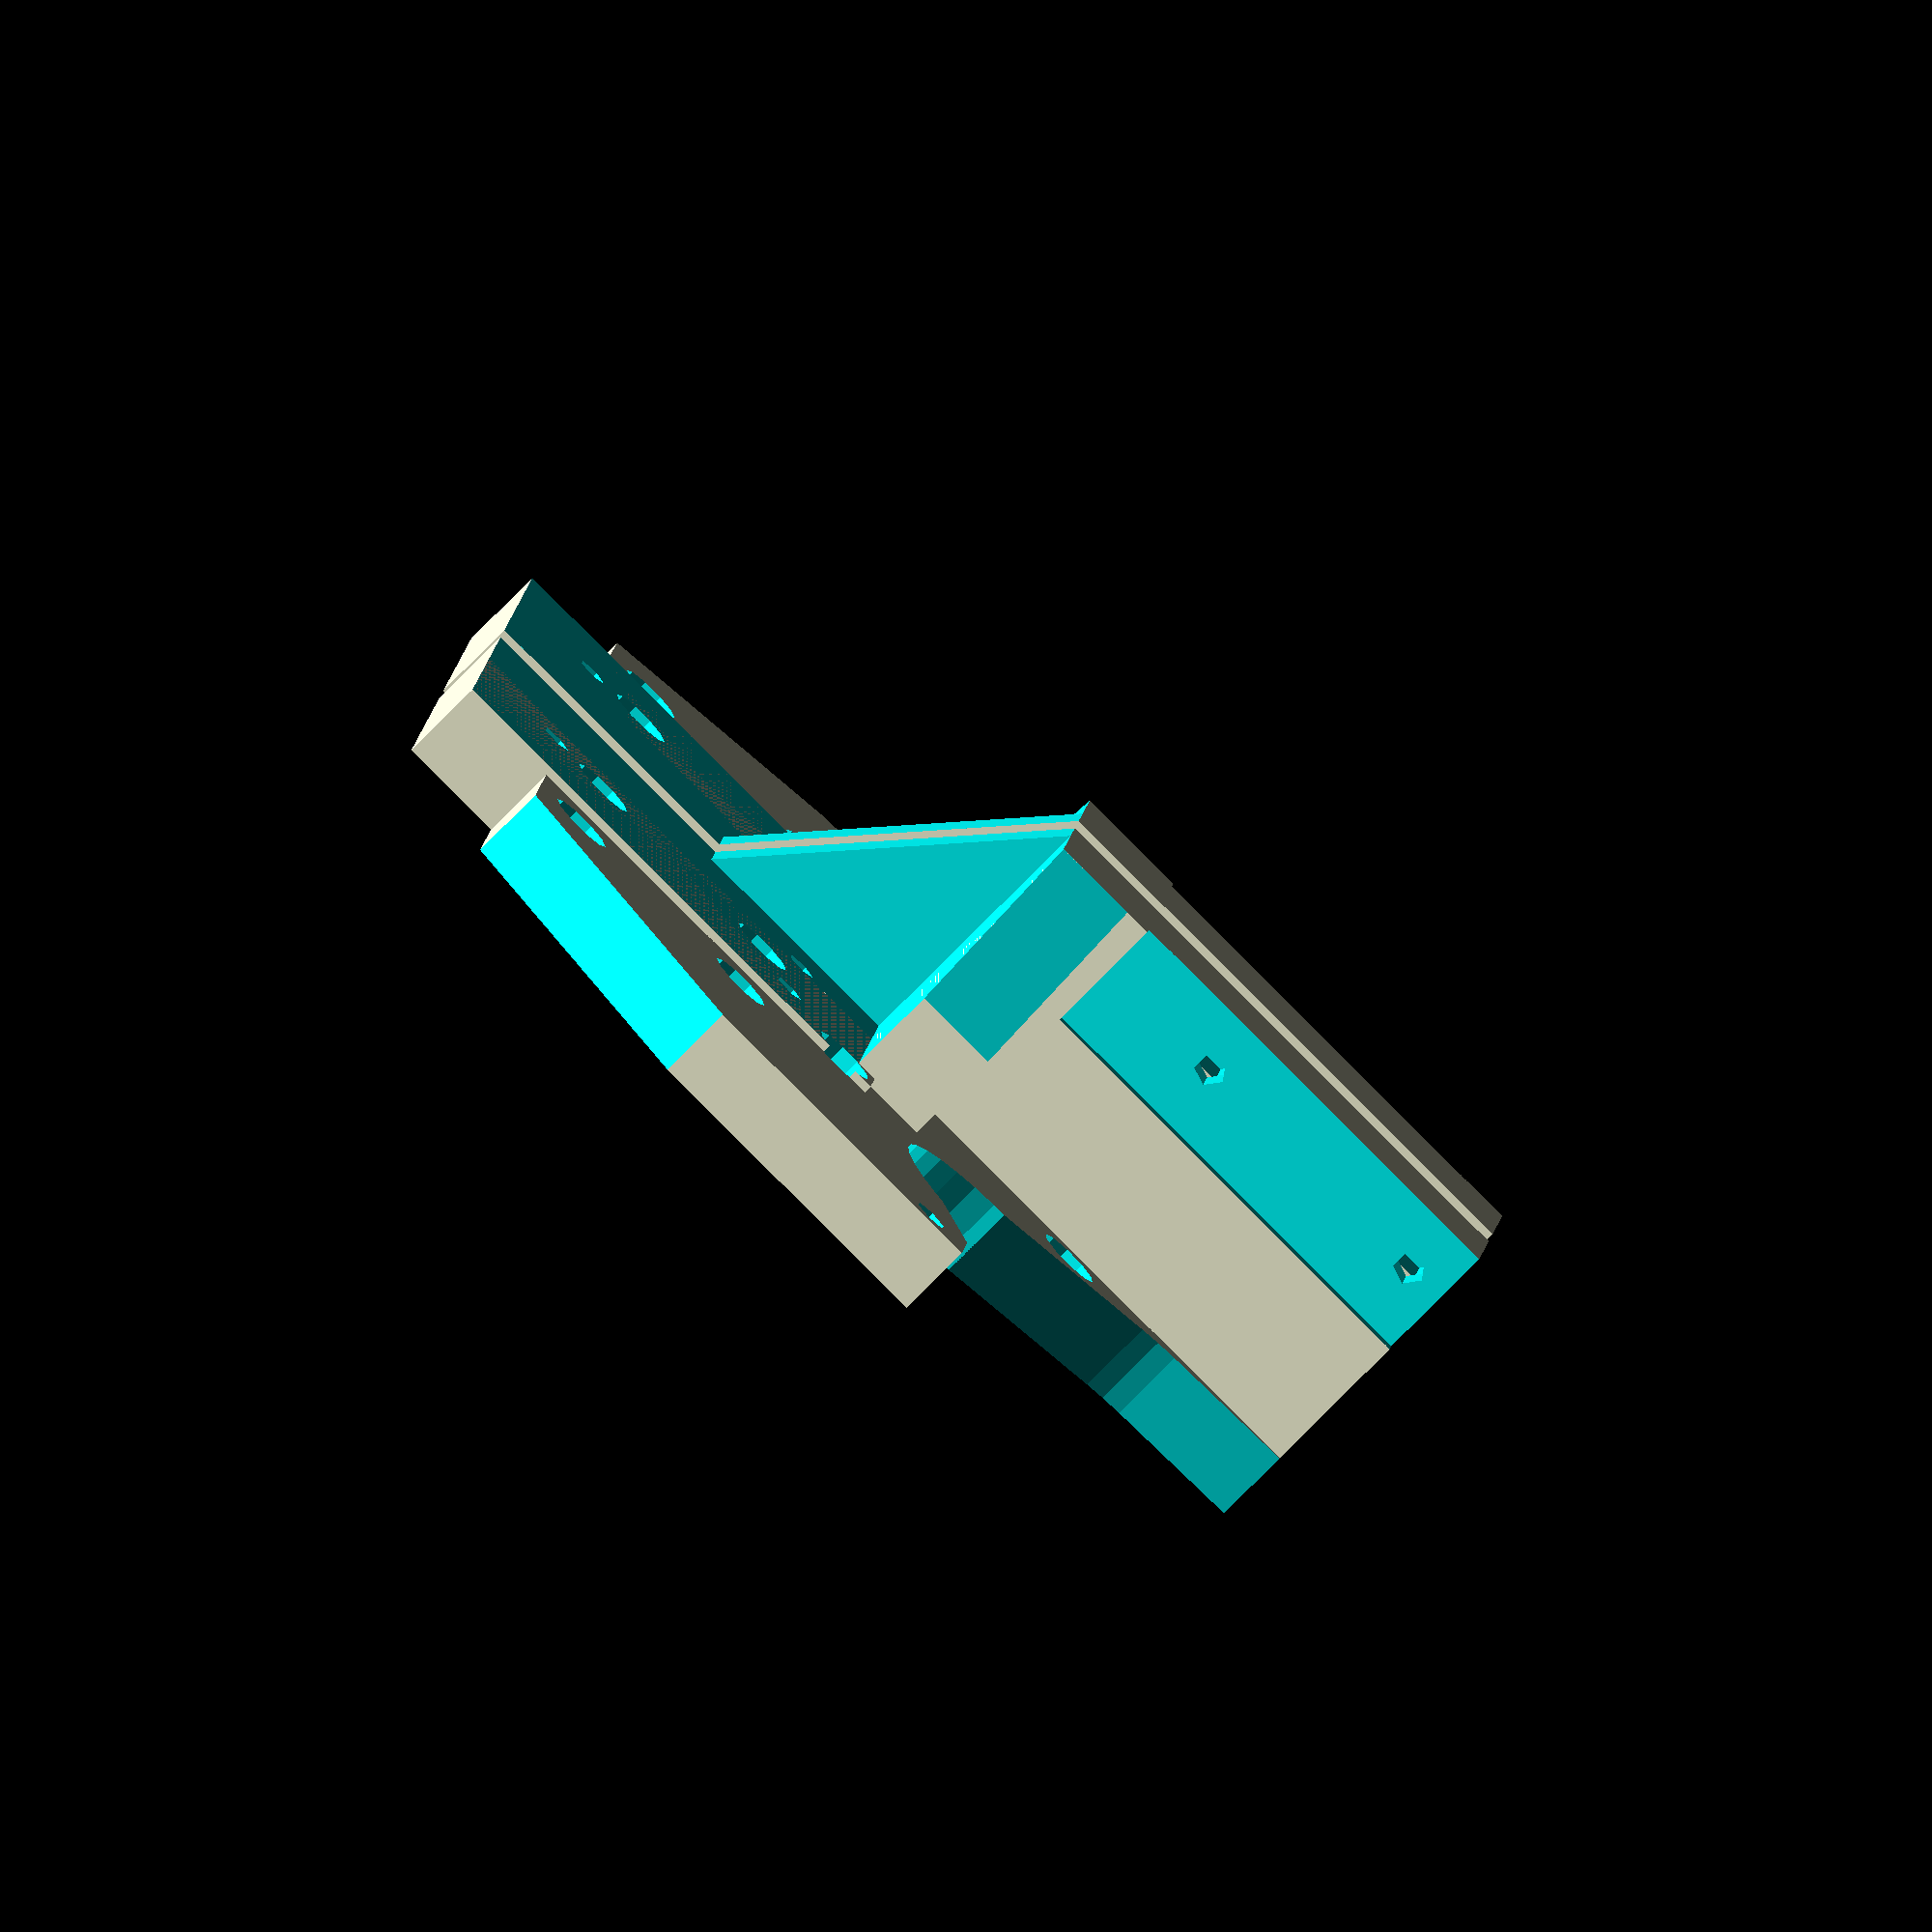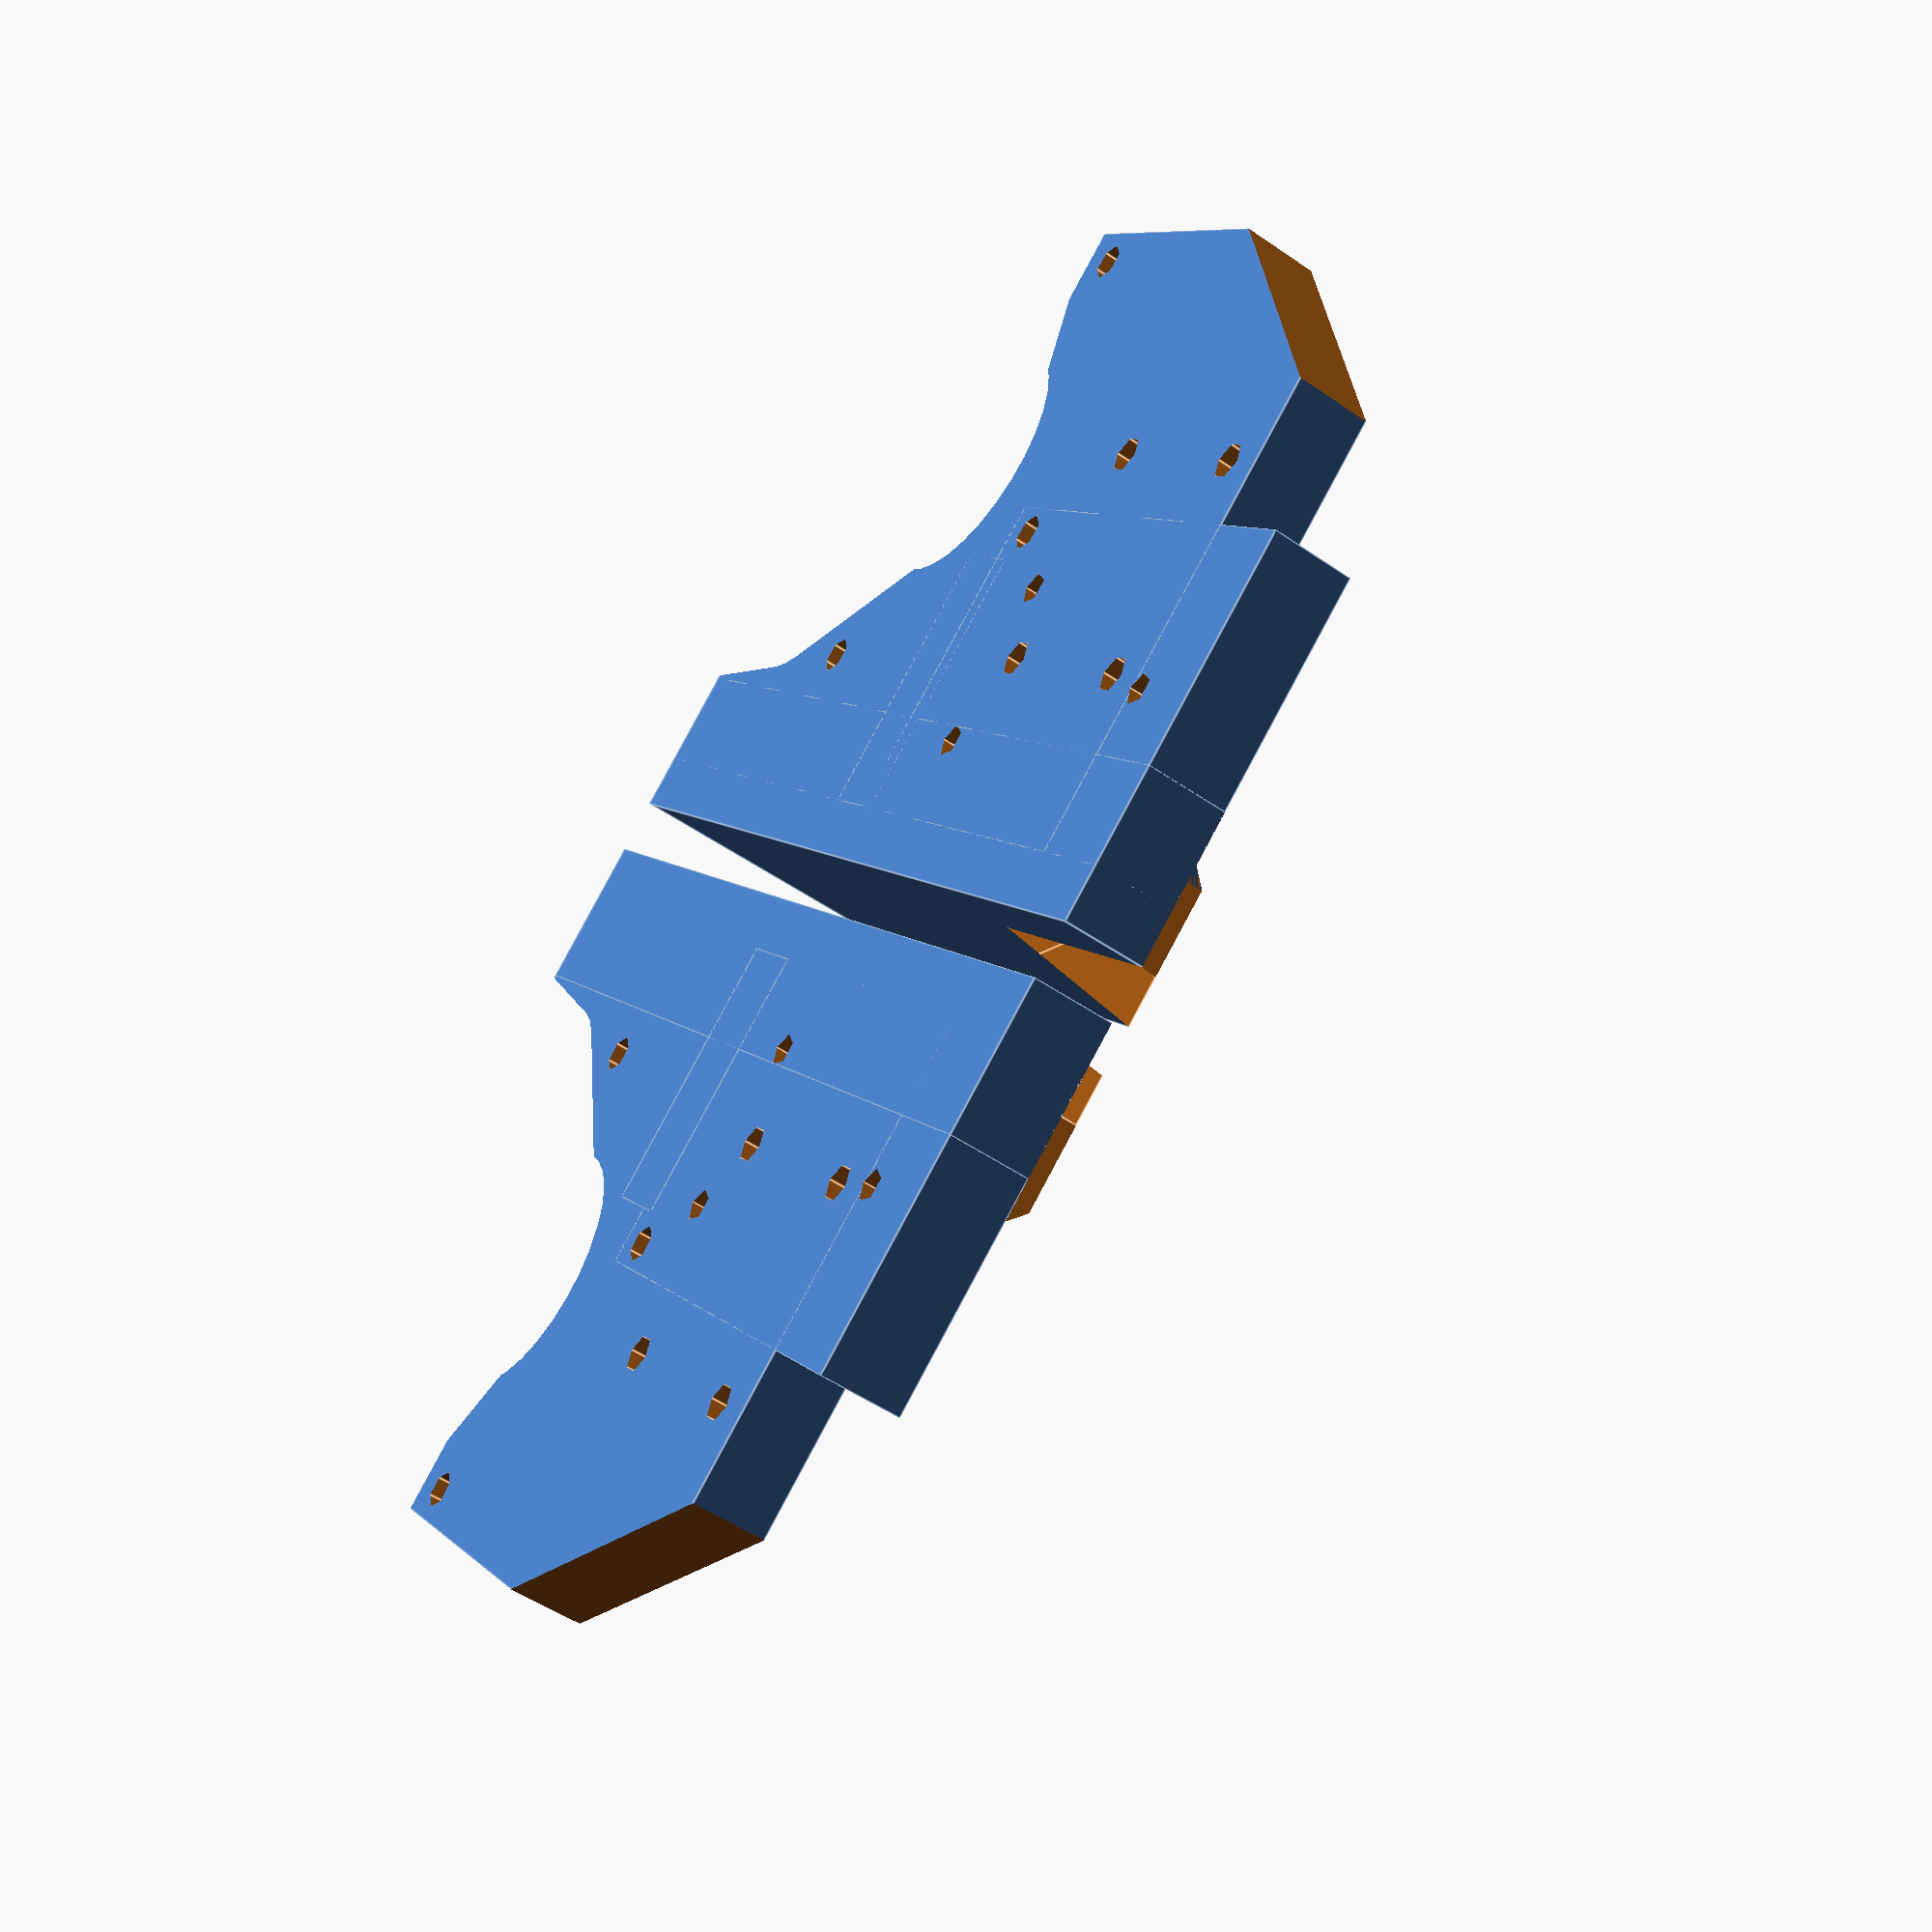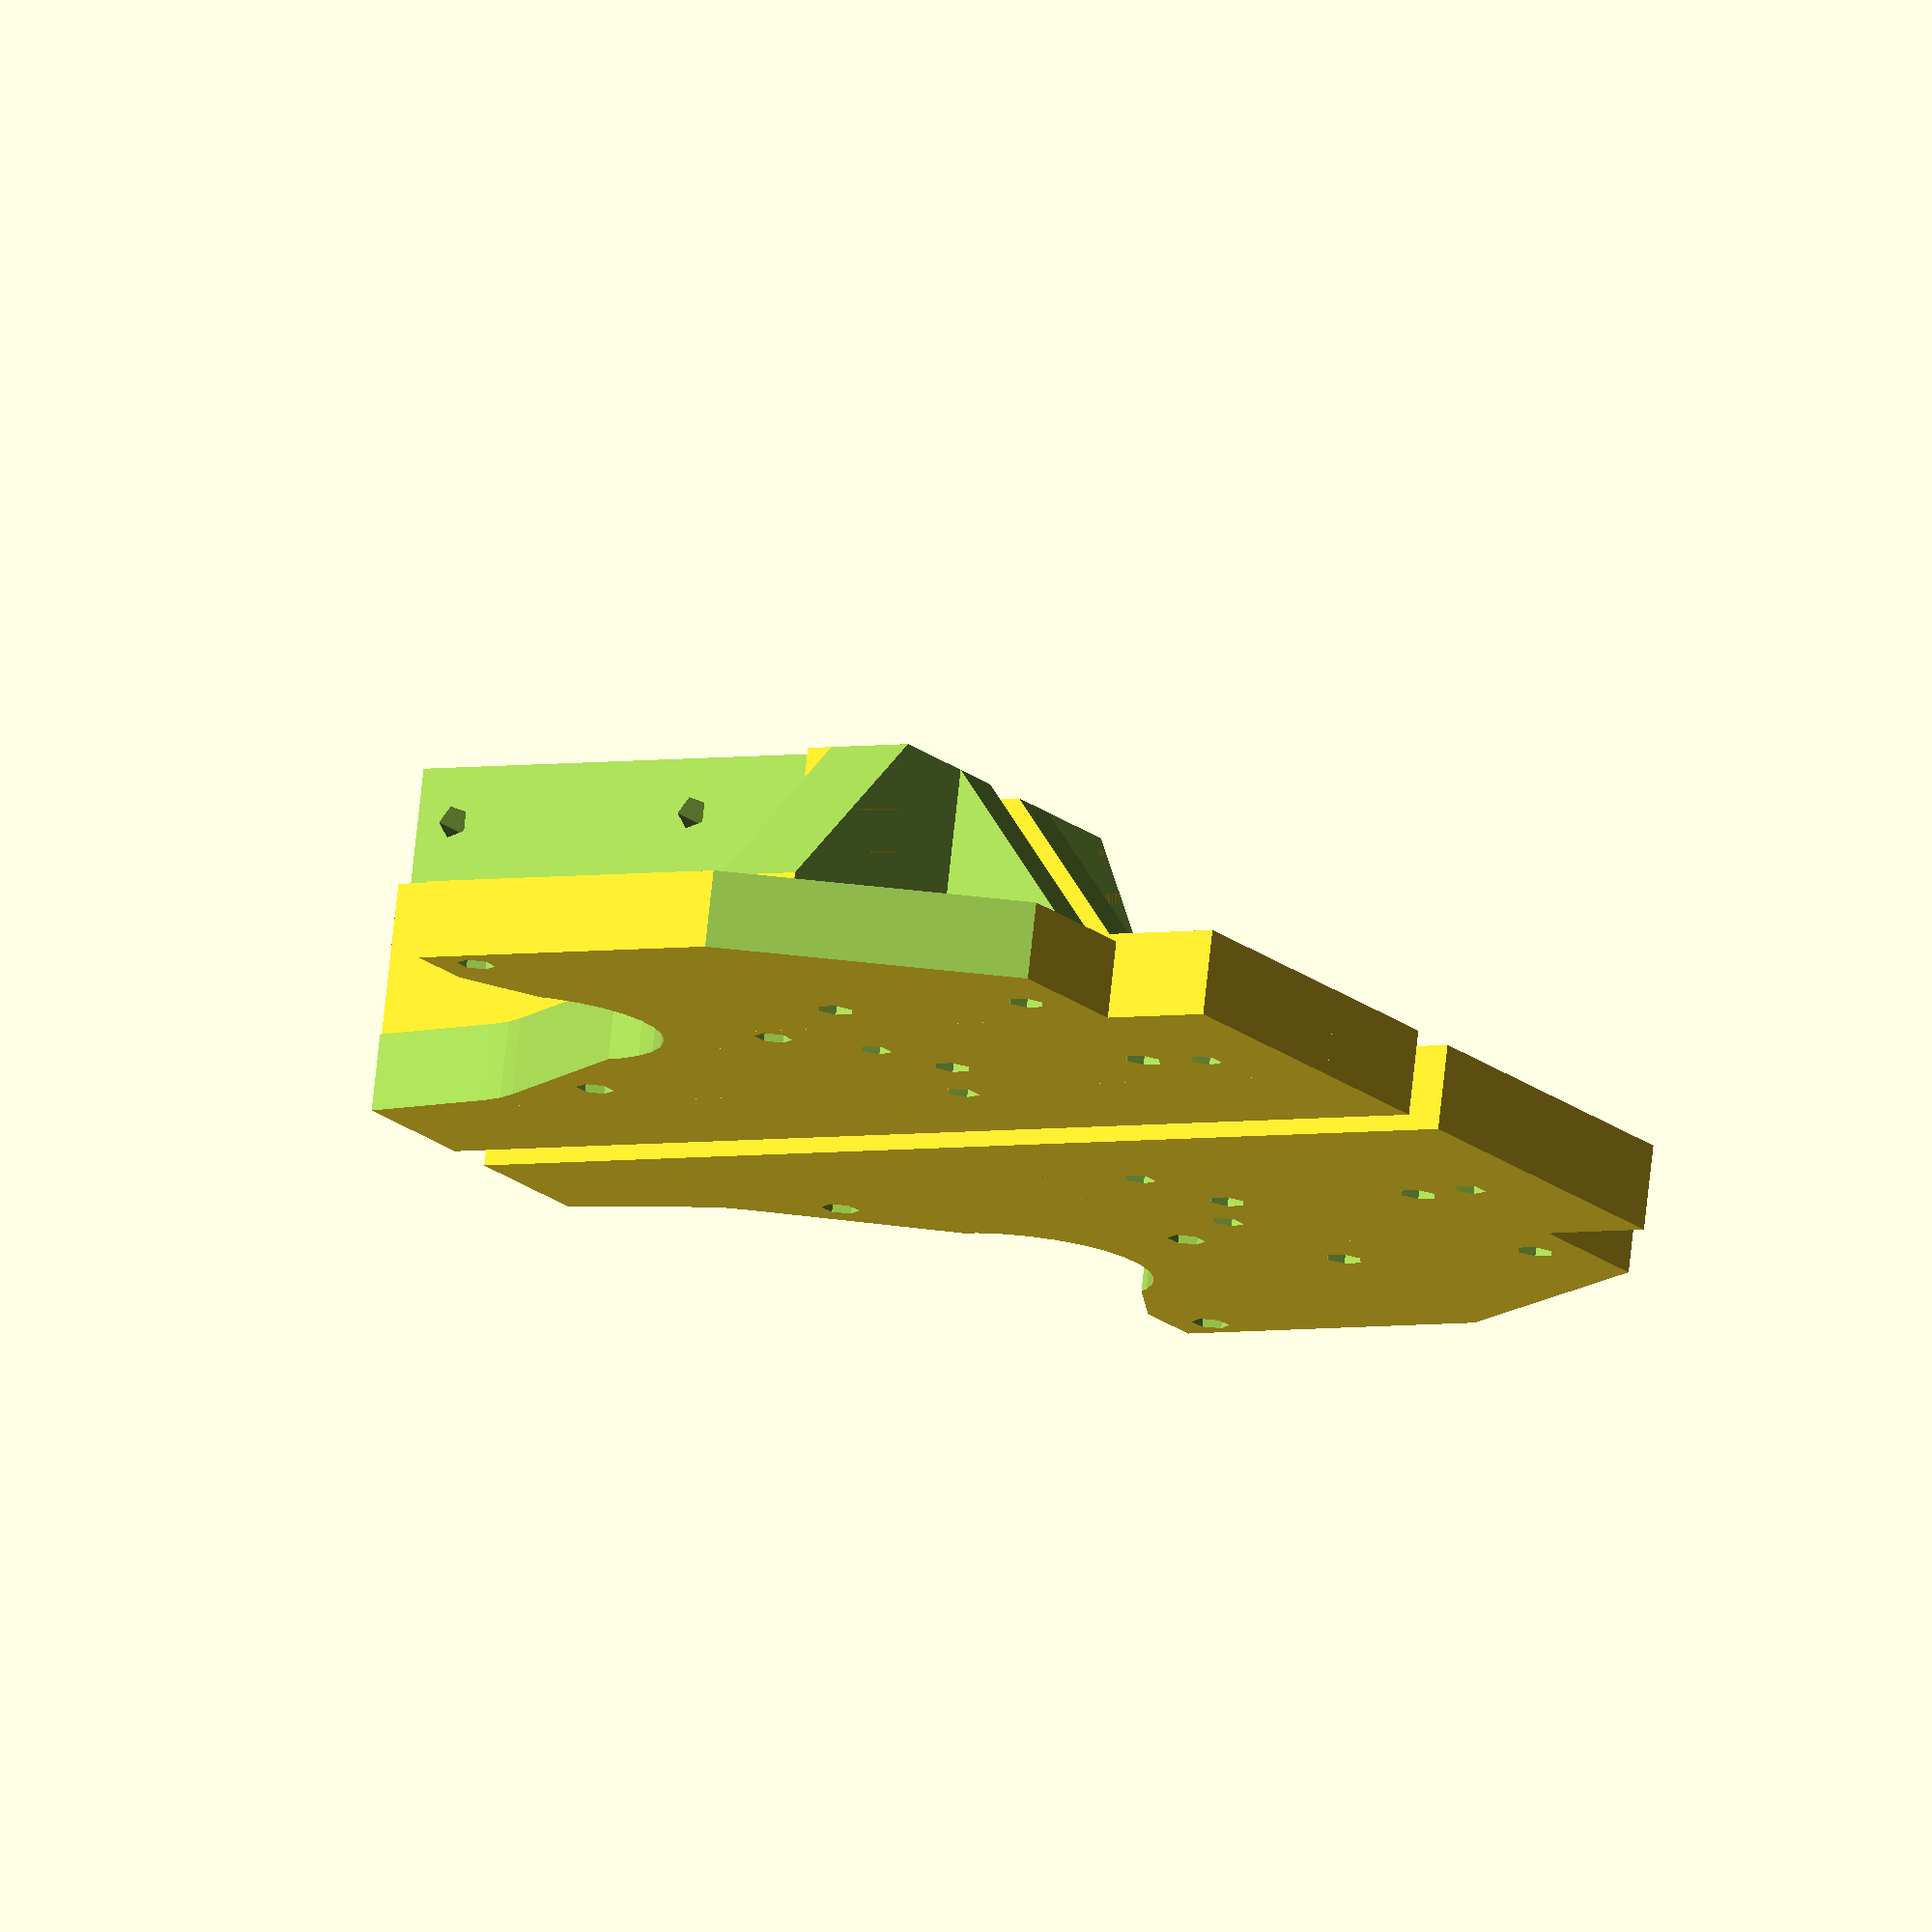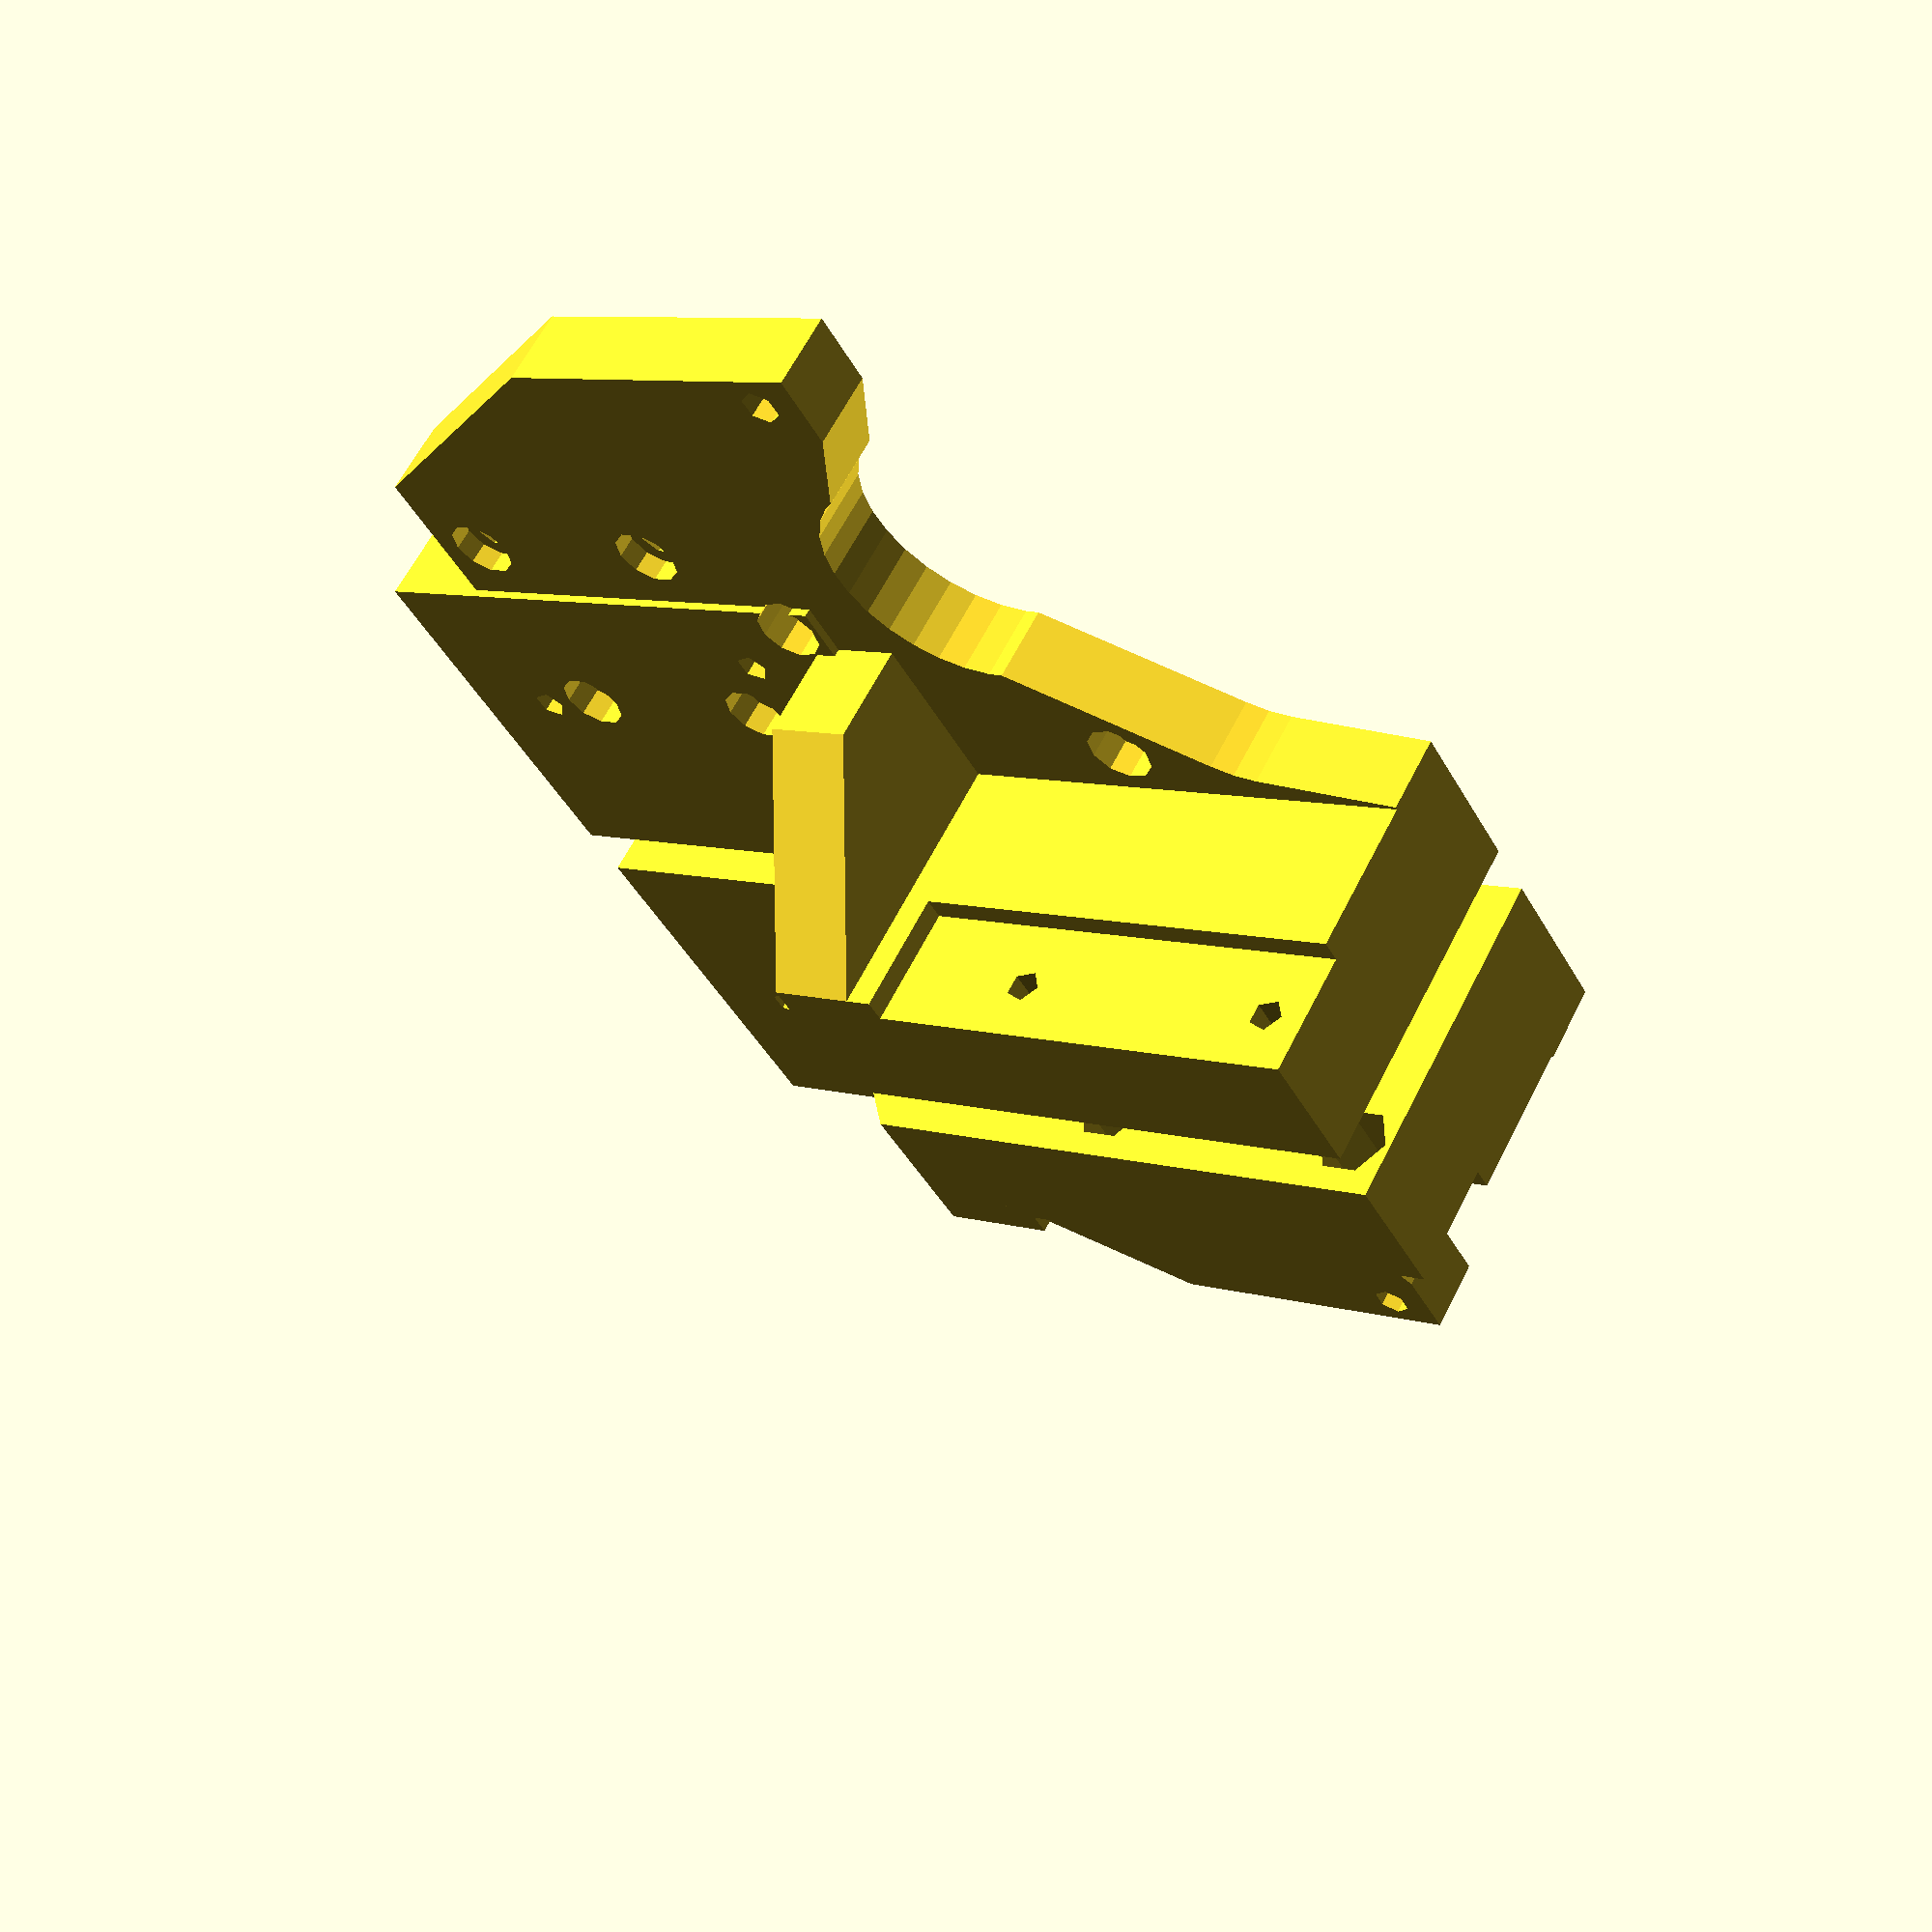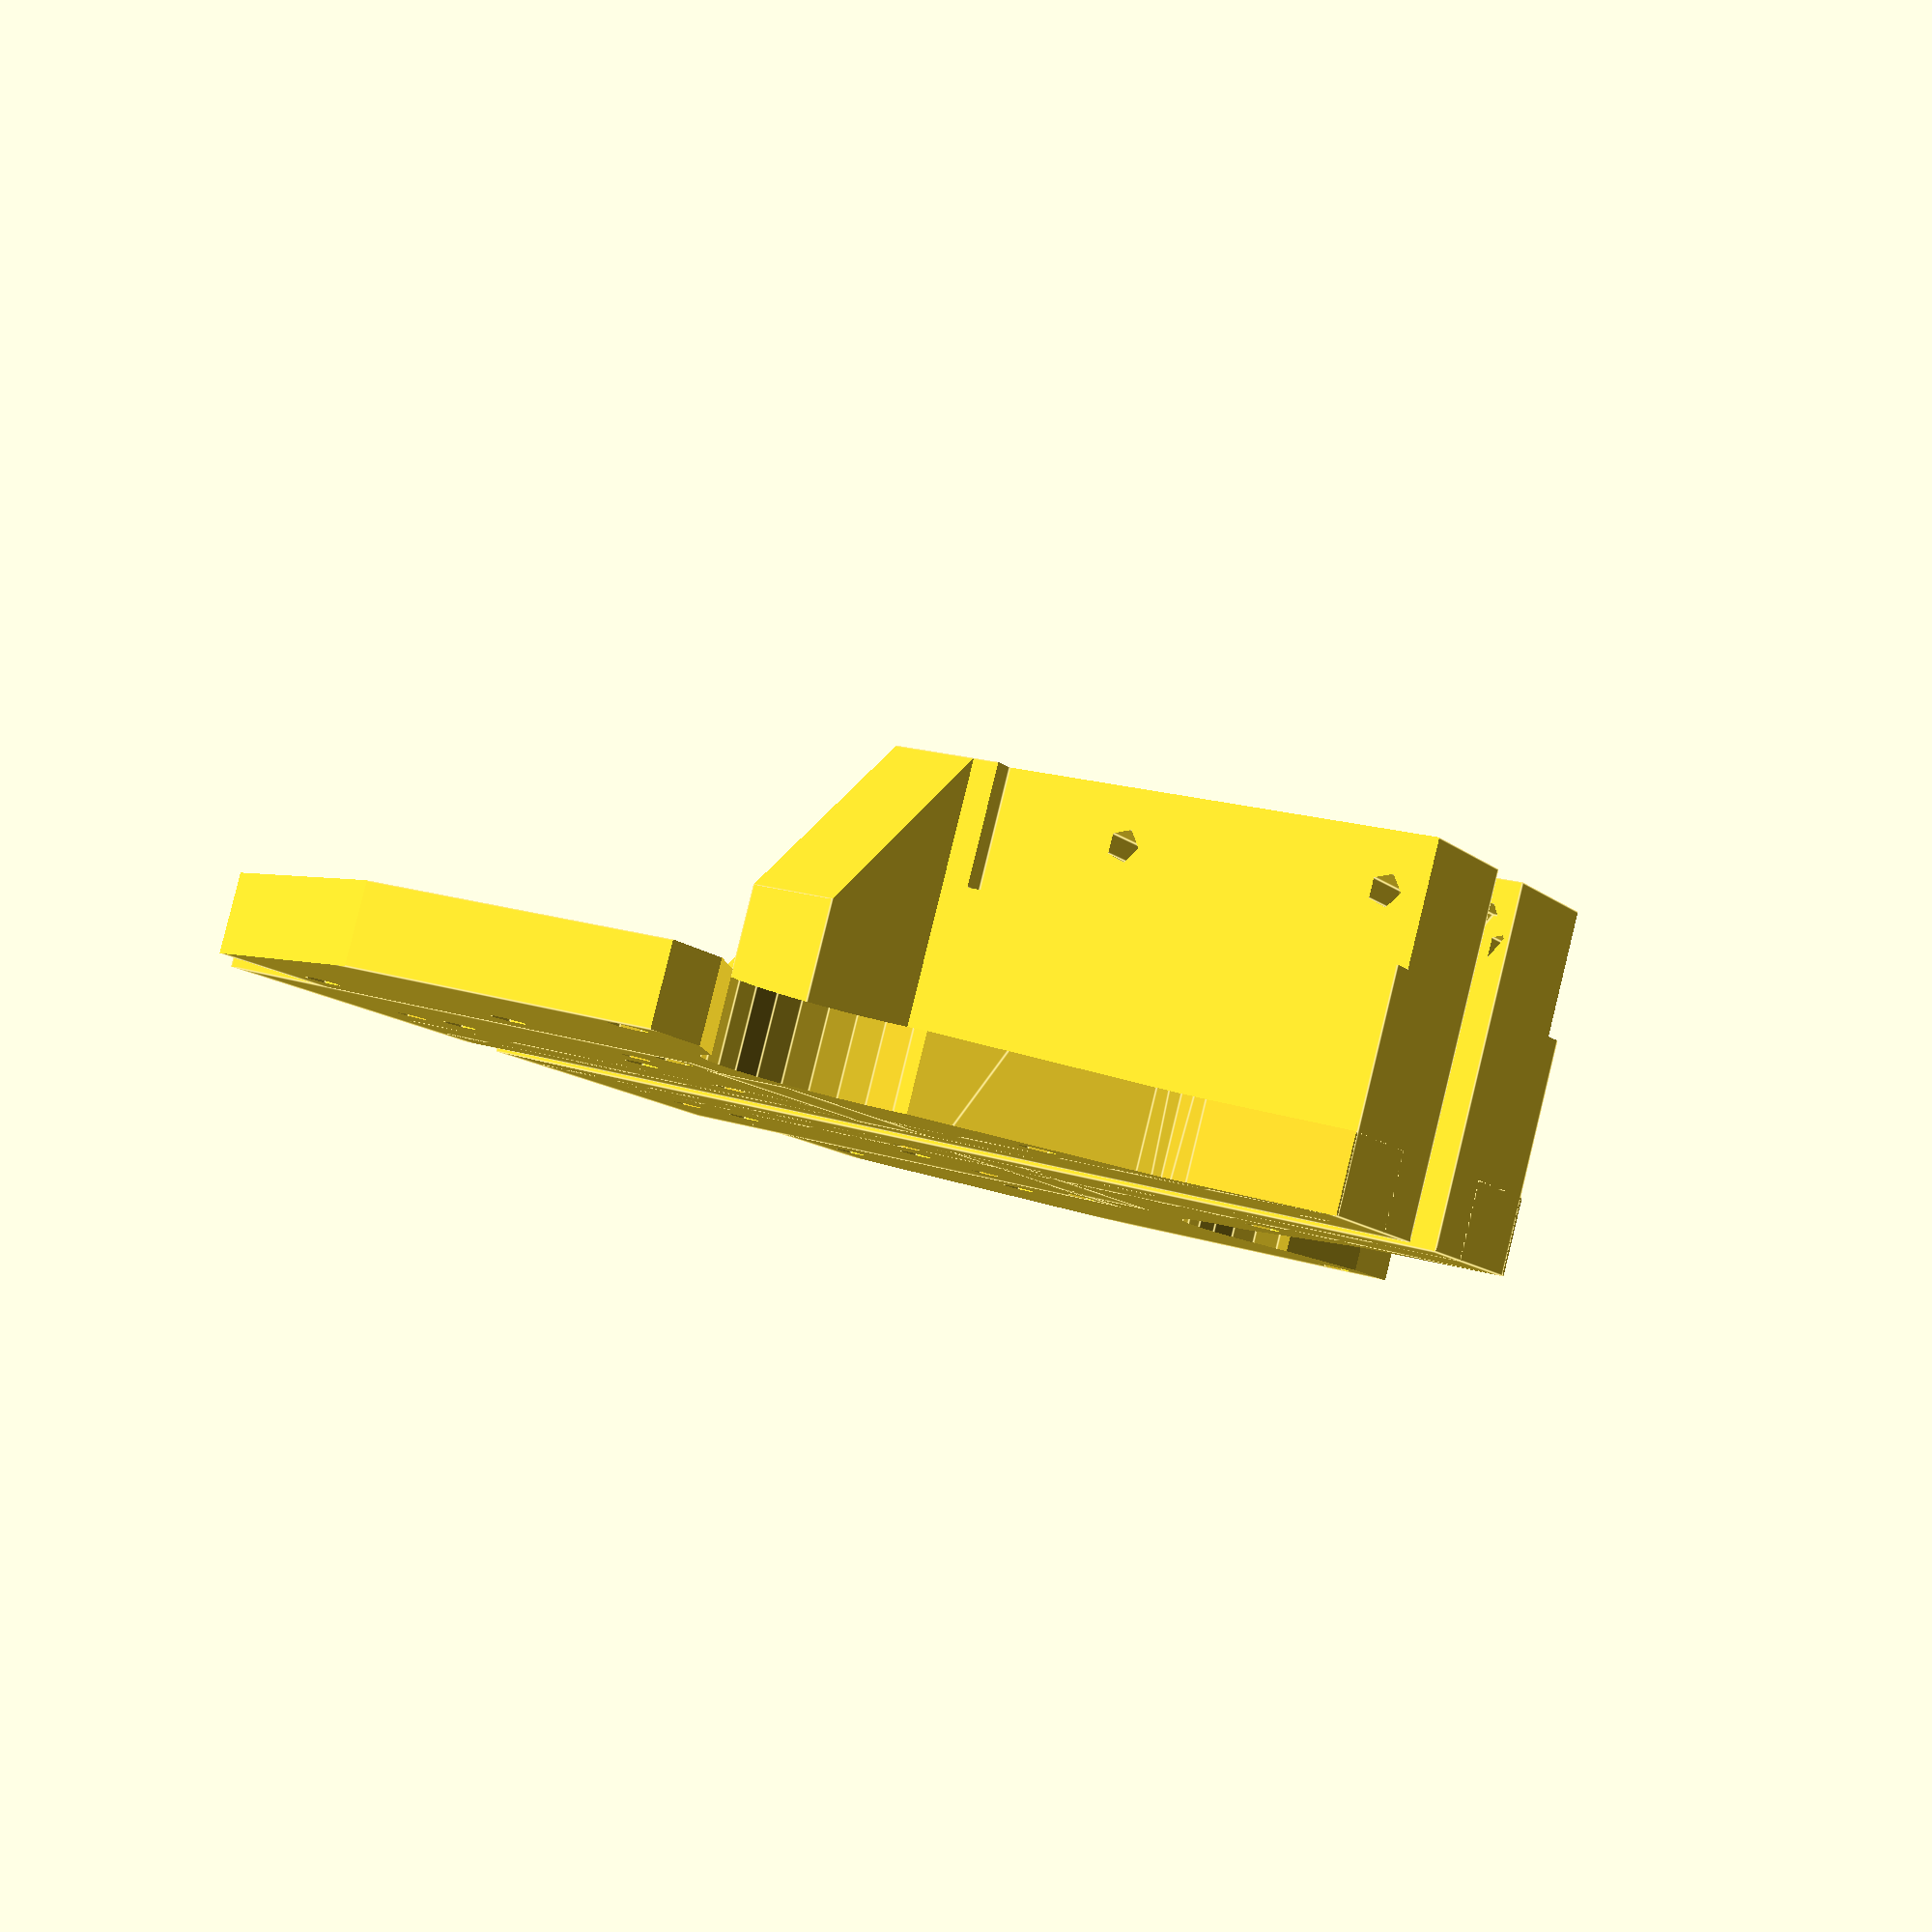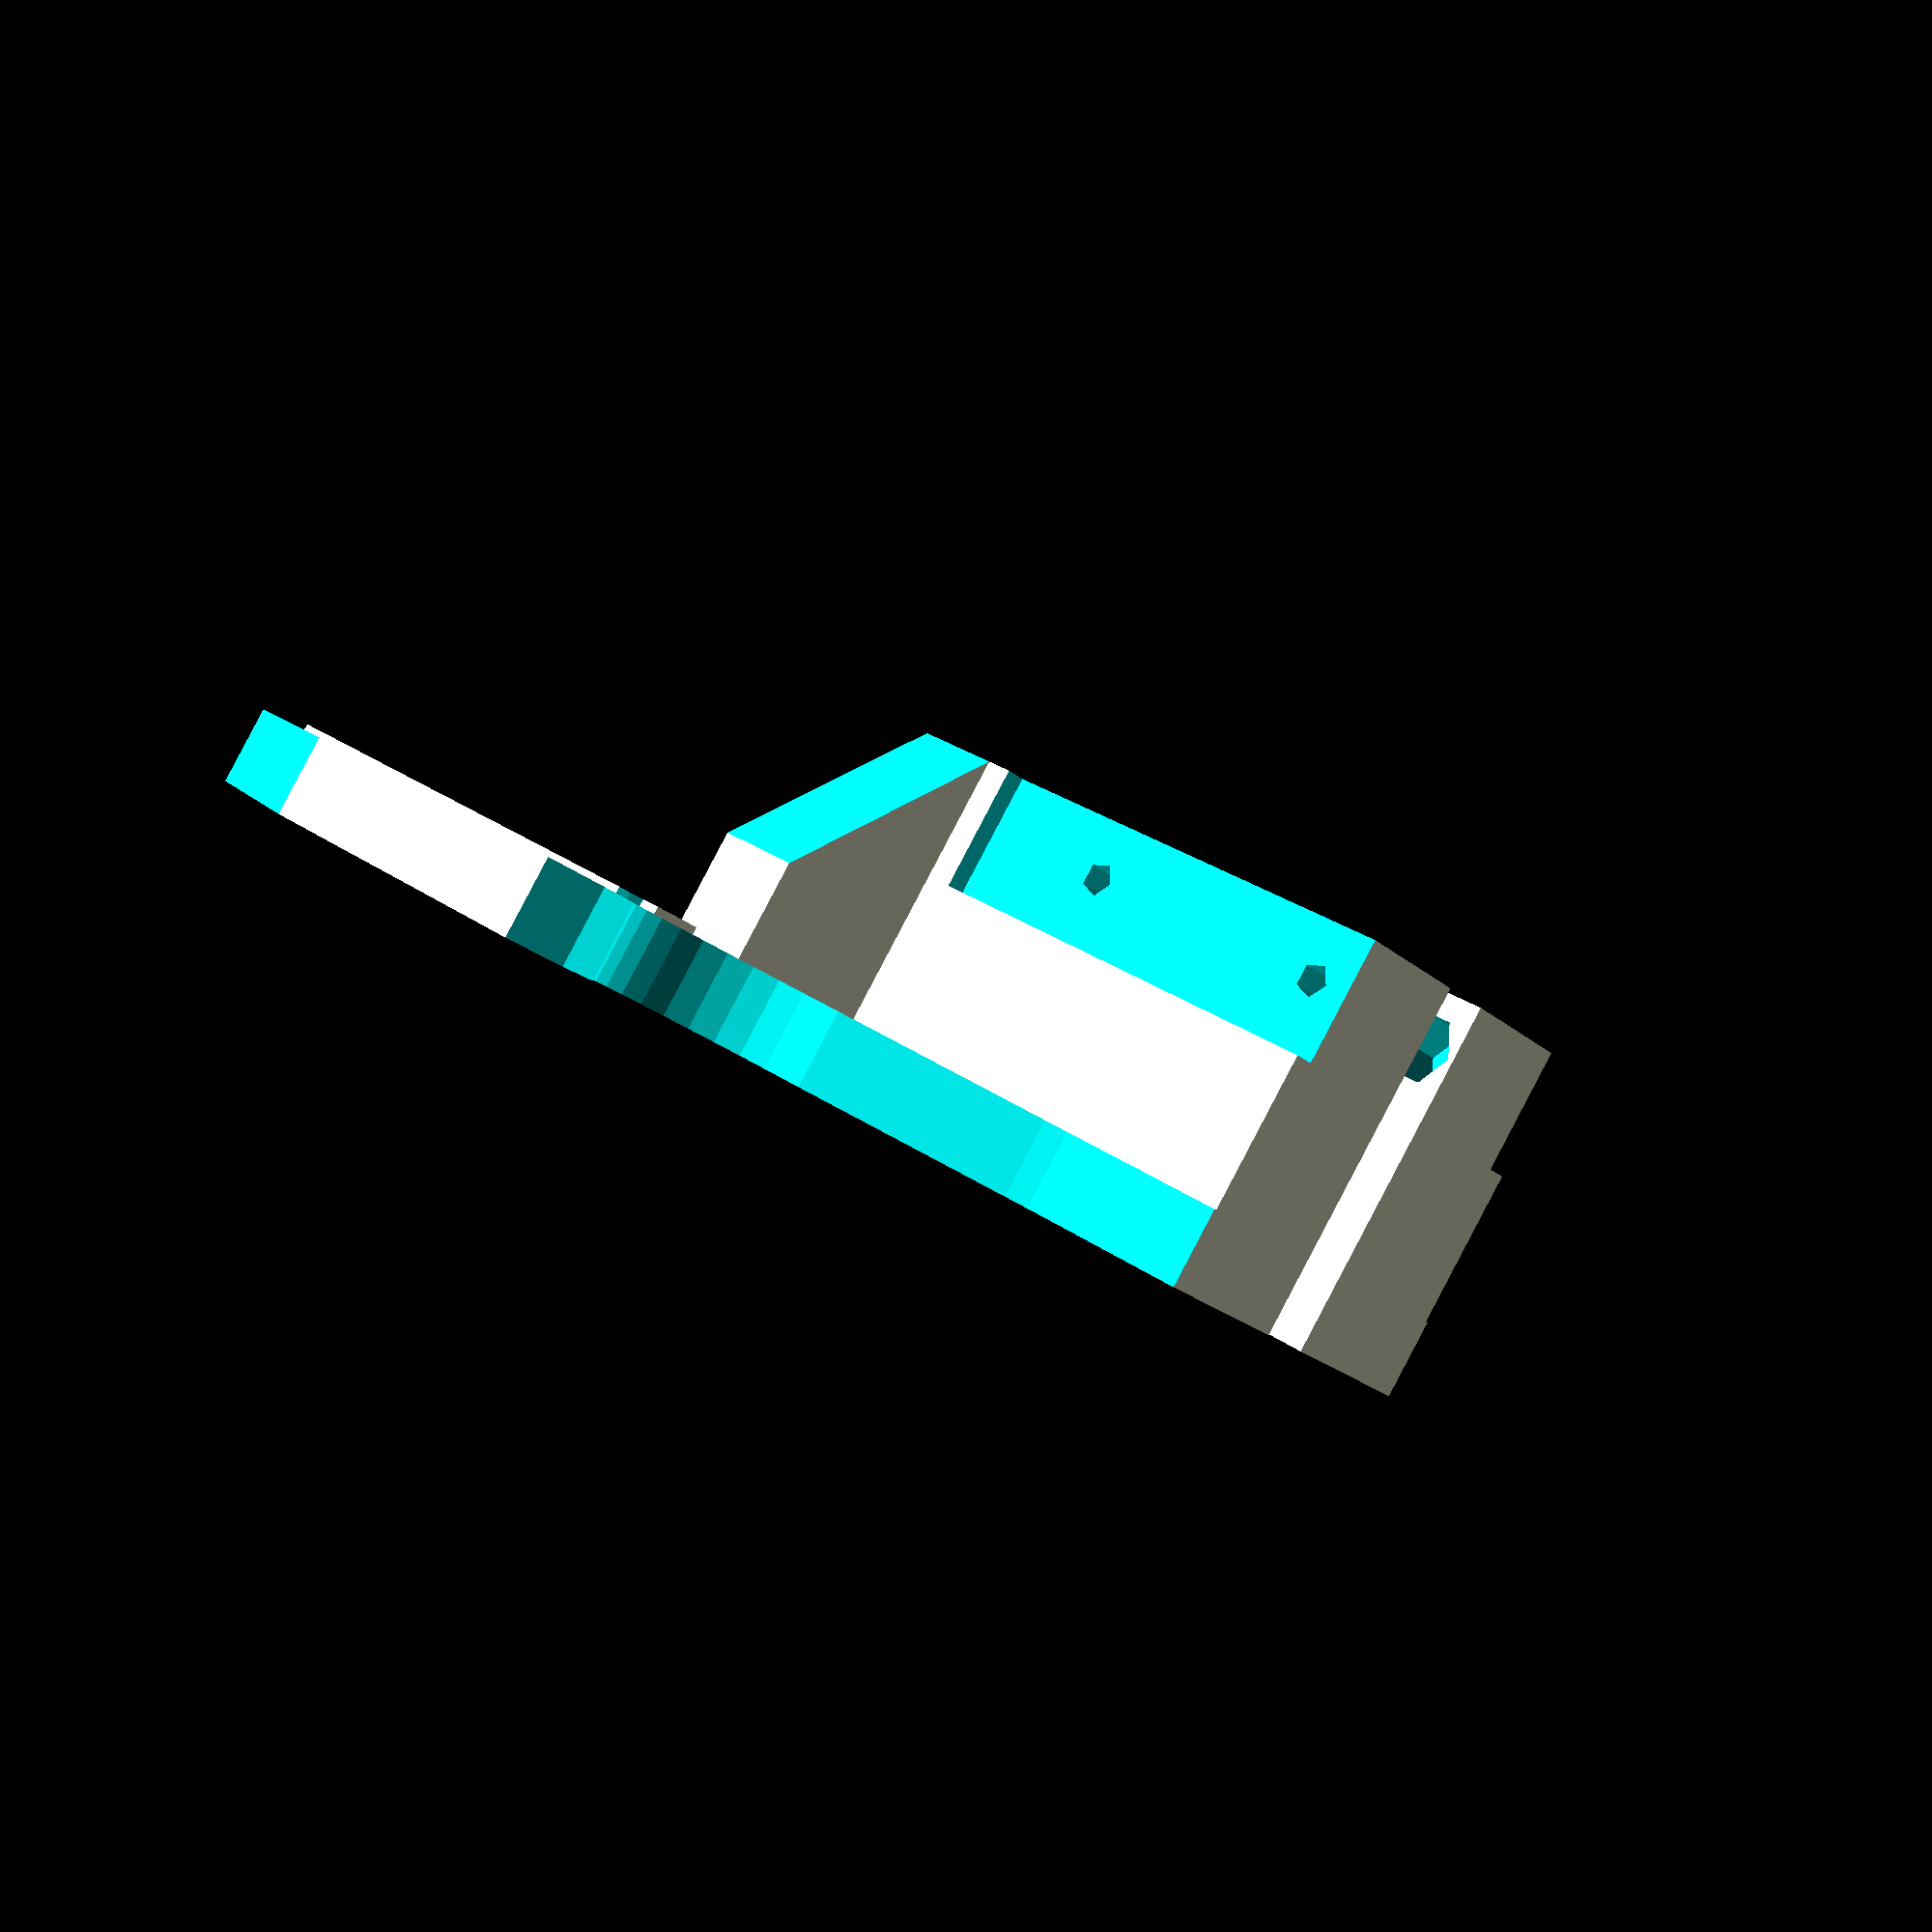
<openscad>
/**
 * XEnd.scad
 * 
 * Created by Diego Viejo
 * 10/may/2016
 * 
 */


    //TODO comprobar distancia entre ambos XEnds para ajustar el tamaño de la pieza
    // vertical y la posición de estos agujeros
    // El centro de cada pieza vertical de aluminio está a 15mm del borde externo
    // Distancia entre piezas verticales de aluminio: 467.5 mm
    // Distancia del primer agujero del Beam al borde: 12.5 mm
    // Longitud del Beam = 400mm


Nema17Width = 42.3; //3.5;
Nema17Holes = 31;

PlatformHoleSep = 20;
BeamHoleSep = 25;
BeamLength = 12.2;

Width = 90;
Length = 25;
Wall = 7;
Floor = 9;
Height = Nema17Width + Floor + 7;
motorAngle = 27.5;

threadDiam = 13;
threadHoles = 30; //distance between holes in the nut
threadHolesV = 15; //distance between holes in the nut (Vertical)
threadWidth = 48;
threadLength = 17.15;
ThreadHeight = 30.2;
ThreadPos = 29.3 - 13 - threadLength/2;

rotate([-90, 0, 0])
XEndV();

translate([0, -15, 0])
mirror([0, 1, 0])
rotate([-90, 0, 0])
XEndV();

*color("red")
translate([Width-15, -Length+5-27/2, Floor]) cube([48,27,16]);

module XEndVBody()
union()
{
    cube([Width, Wall, Height]);
    translate([-10, -ThreadPos+Wall, 0]) 
        cube([threadWidth+2, ThreadPos, ThreadHeight]);
    *translate([threadWidth-10, -Length, -5]) 
        cube([Width-threadWidth+10, Length+Wall, Floor+5]);
    translate([-10, -Length, -5]) 
        cube([Width+10, Length+Wall, Floor+5]);
    
    difference()
    {
        translate([threadWidth-10, -Length, 0]) 
            cube([8, Length+Wall, 25]);
        translate([threadWidth-11, -Length, 25]) rotate([0, 90, 0])
            cylinder(d=32, h=10, $fn=4);
    }
}

module XEndVHoles()
{
    //ZAxis housing
    translate([15, -25, 17+Floor]) rotate([-90, 0, 0])
    {
        for(i=[-1, 1]) 
            for(j=[-1, 1])
                translate([i*PlatformHoleSep/2, j*PlatformHoleSep/2,0]) 
                    cylinder(d=3.4, h=Height+2);
    }
    translate([15, -Nema17Width/2-1, 17+Floor]) rotate([-90, 0, 0])
    {
        for(i=[-1, 1]) 
            for(j=[-1, 1])
                translate([i*PlatformHoleSep/2, j*PlatformHoleSep/2,0]) 
                    cylinder(d=6, h=Nema17Width/2+3);
    }
    
    
    //nema 17 housing
    translate([Width/2+7, -30, Height-15]) rotate([-90, 0, 0])
    translate([-Nema17Holes/2, Nema17Holes/2, 0]) rotate(motorAngle) translate([Nema17Holes/2, -Nema17Holes/2, 0])
    {
        for(i=[-1, 1]) 
            for(j=[-1, 1])
                translate([i*(Nema17Holes/2), j*(Nema17Holes/2),0]) cylinder(d=3.4, h=Height+2);
        cylinder(d=23, h=Height+2);
        
        translate([Nema17Holes/2, Nema17Holes/2,30-Length-1]) cylinder(d=6, h=Length+4);
        translate([-Nema17Holes/2, Nema17Holes/2,30-Length-1]) cylinder(d=6, h=Length+4);

            hull()
            {
                cylinder(d=20, h=Height+2);
                translate([0, -35, 0]) cylinder(d=20, h=Height+2);
                translate([25, 2, 0]) cylinder(d=20, h=Height+2);
                translate([60, -10, 0]) cylinder(d=20, h=Height+2);
            }

    }
    
    //Thread nut holes
    translate([(threadWidth-threadHoles)/2-10, Wall+1, ThreadHeight/2]) rotate([90, 0, 0])
        cylinder(d=3.0, h=Height);
    translate([(threadWidth+threadHoles)/2-10, Wall+1, (ThreadHeight-threadHolesV)/2]) rotate([90, 0, 0])
        cylinder(d=3.0, h=Height);
    translate([(threadWidth+threadHoles)/2-10, Wall+1, (ThreadHeight+threadHolesV)/2]) rotate([90, 0, 0])
        cylinder(d=3.0, h=Height);
    translate([-10-1, -ThreadPos+Wall-30, 0]) cube([threadWidth+1, 30,ThreadHeight]);
    hull()
    {
        translate([threadWidth-10-2, -Length-2 ,-10]) cube([2, 2, 20]);
        translate([-10-1, -ThreadPos+Wall-Length-2 ,-10]) cube([(threadWidth+10-2)/2, Length+2, 20]);
    }
    

    //XAxis housing
    translate([15+(467.5-400)/2+12.5, 5-Length, -6]) cylinder(d=3.0, h=Floor+8); 
    translate([15+(467.5-400)/2+12.5+BeamHoleSep, 5-Length, -6]) cylinder(d=3.0, h=Floor+8);
    translate([15+(467.5-400)/2+12.5, 5-Length, -6]) cylinder(d=6.5, h=8, $fn=6); 
    translate([15+(467.5-400)/2+12.5+BeamHoleSep, 5-Length, -6]) cylinder(d=6.5, h=8, $fn=6);
    translate([15+(467.5-400)/2-0.25, 5-Length-BeamLength/2, Floor-2]) cube([Width, BeamLength, 3]);

    //fancy cuts
    translate([-1, -1, Height-15]) rotate([0, -30, 0]) cube([35, Wall+2, 15]);
    translate([Width-35, -1, Height/2]) cube([25, Wall+2, Height]);
}

module XEndV()
difference()
{
    XEndVBody();
    XEndVHoles();
}



</openscad>
<views>
elev=78.4 azim=5.7 roll=315.3 proj=o view=wireframe
elev=49.6 azim=309.1 roll=232.4 proj=p view=edges
elev=283.5 azim=31.5 roll=186.2 proj=o view=solid
elev=118.7 azim=149.2 roll=153.5 proj=p view=wireframe
elev=95.2 azim=30.6 roll=346.2 proj=p view=edges
elev=271.6 azim=220.6 roll=207.8 proj=p view=wireframe
</views>
